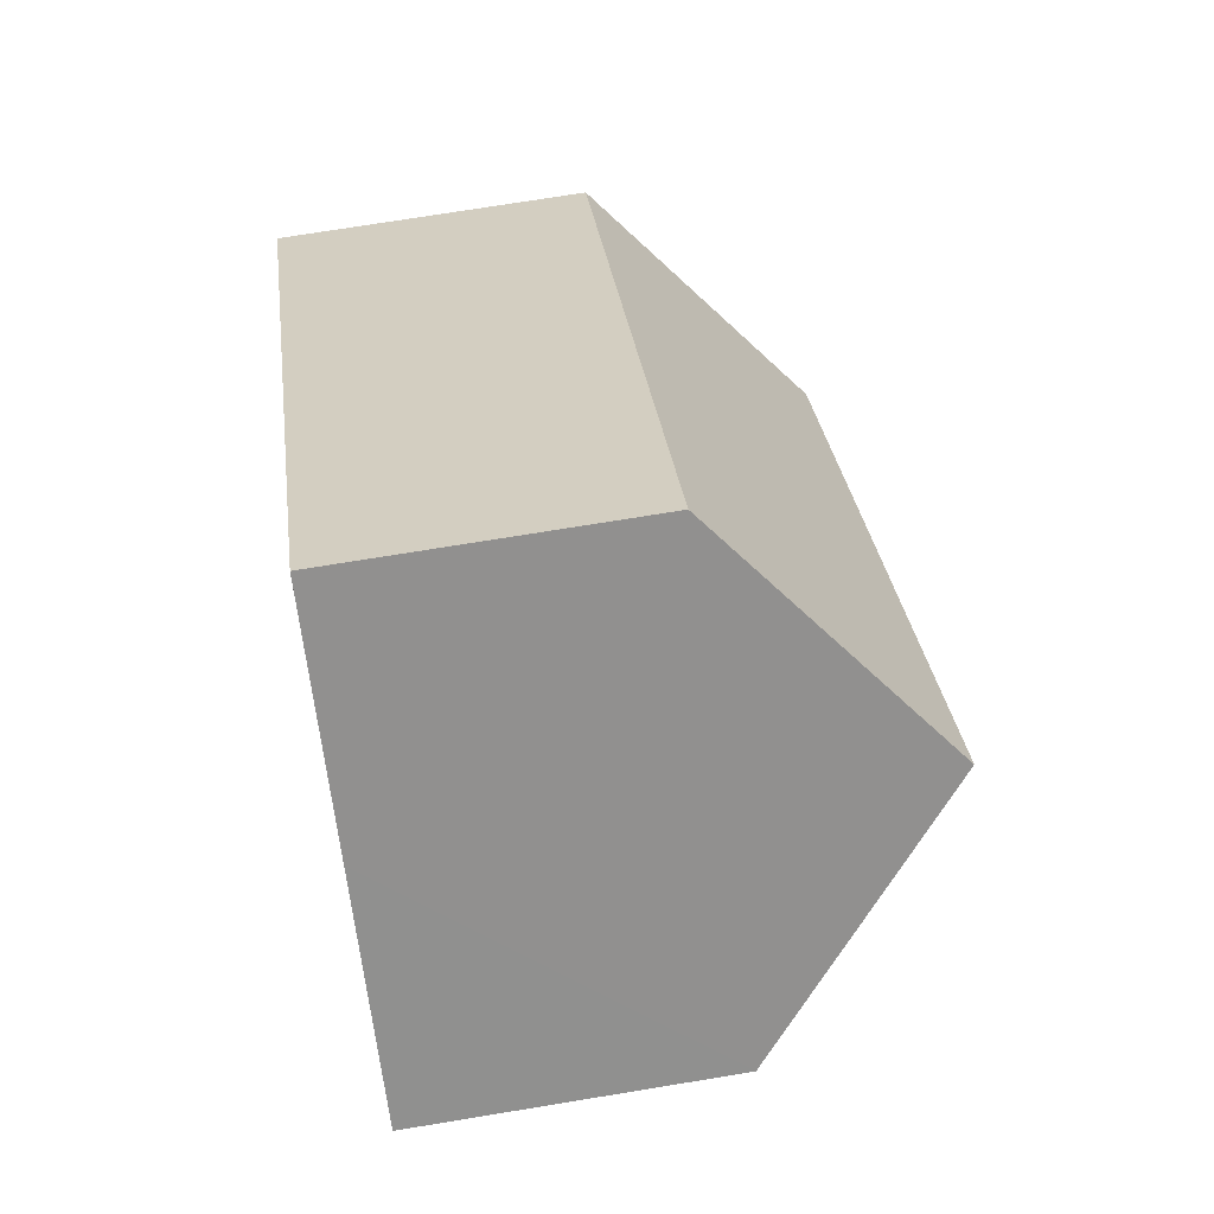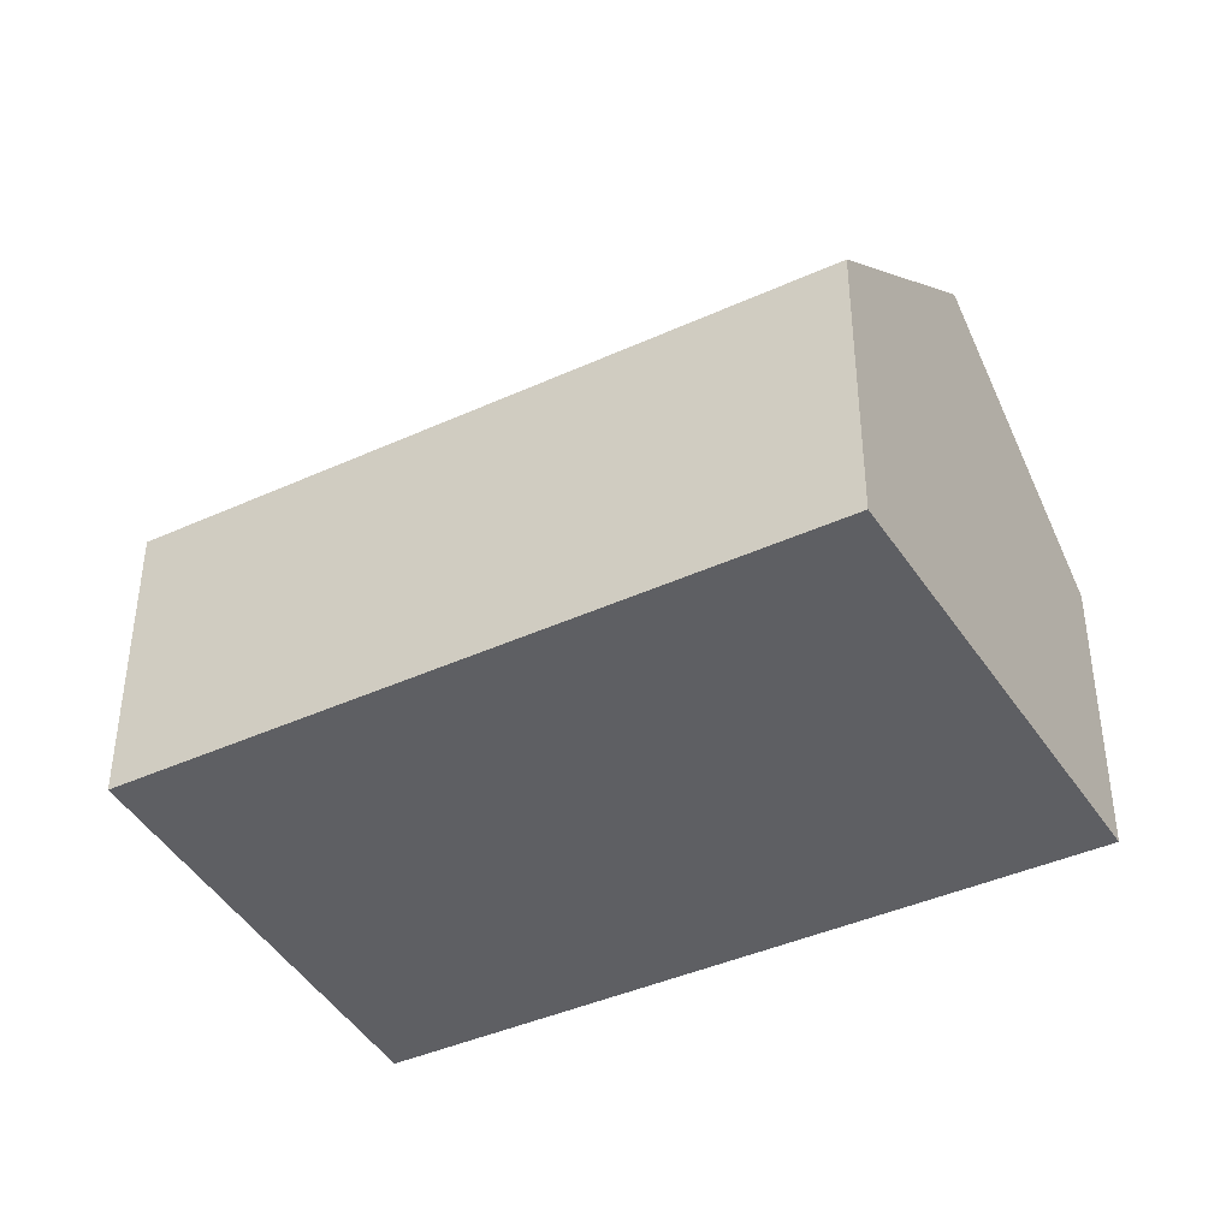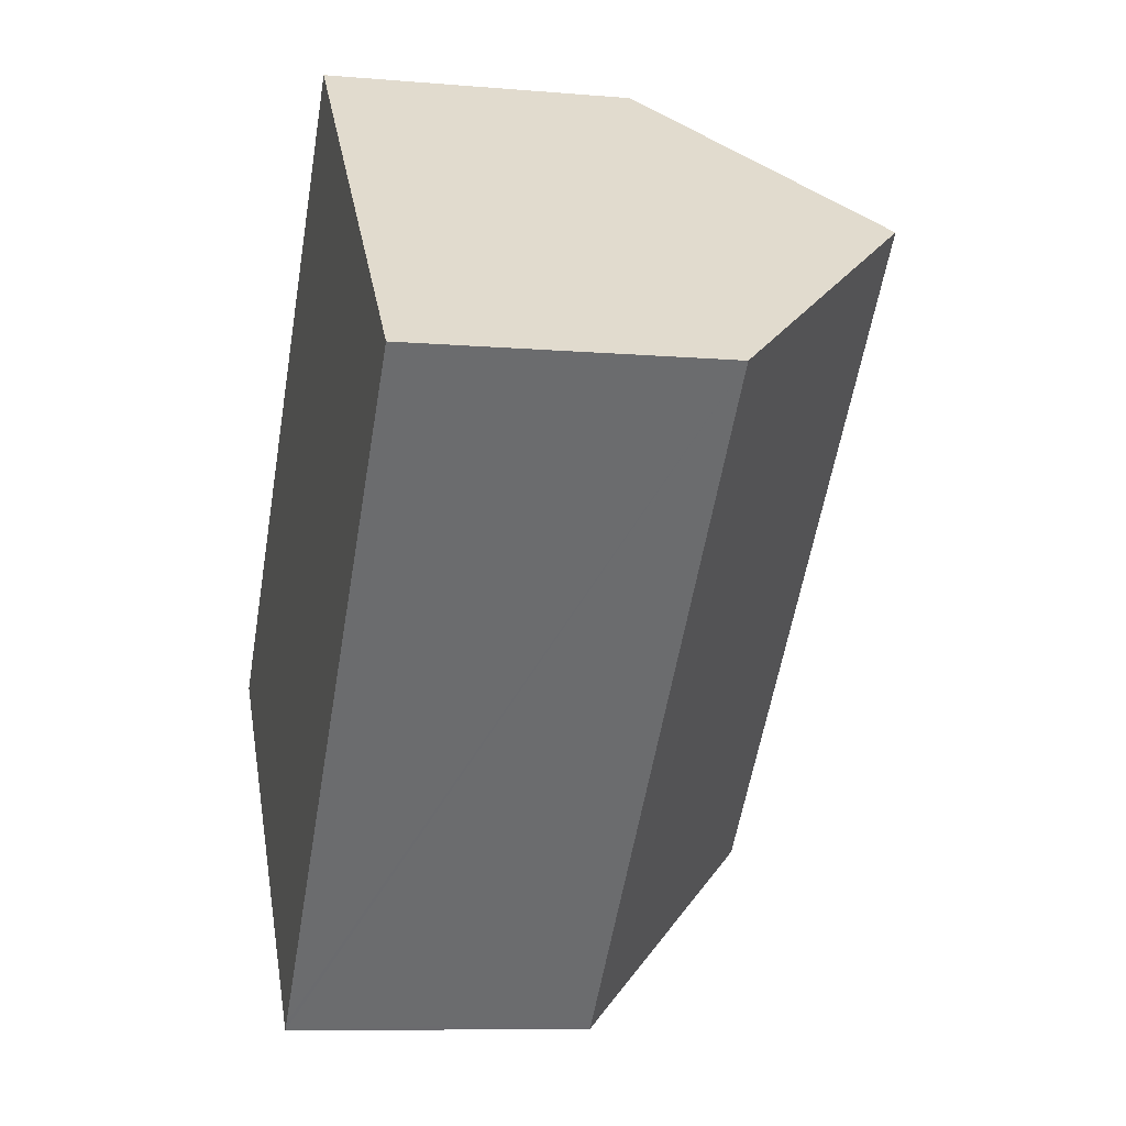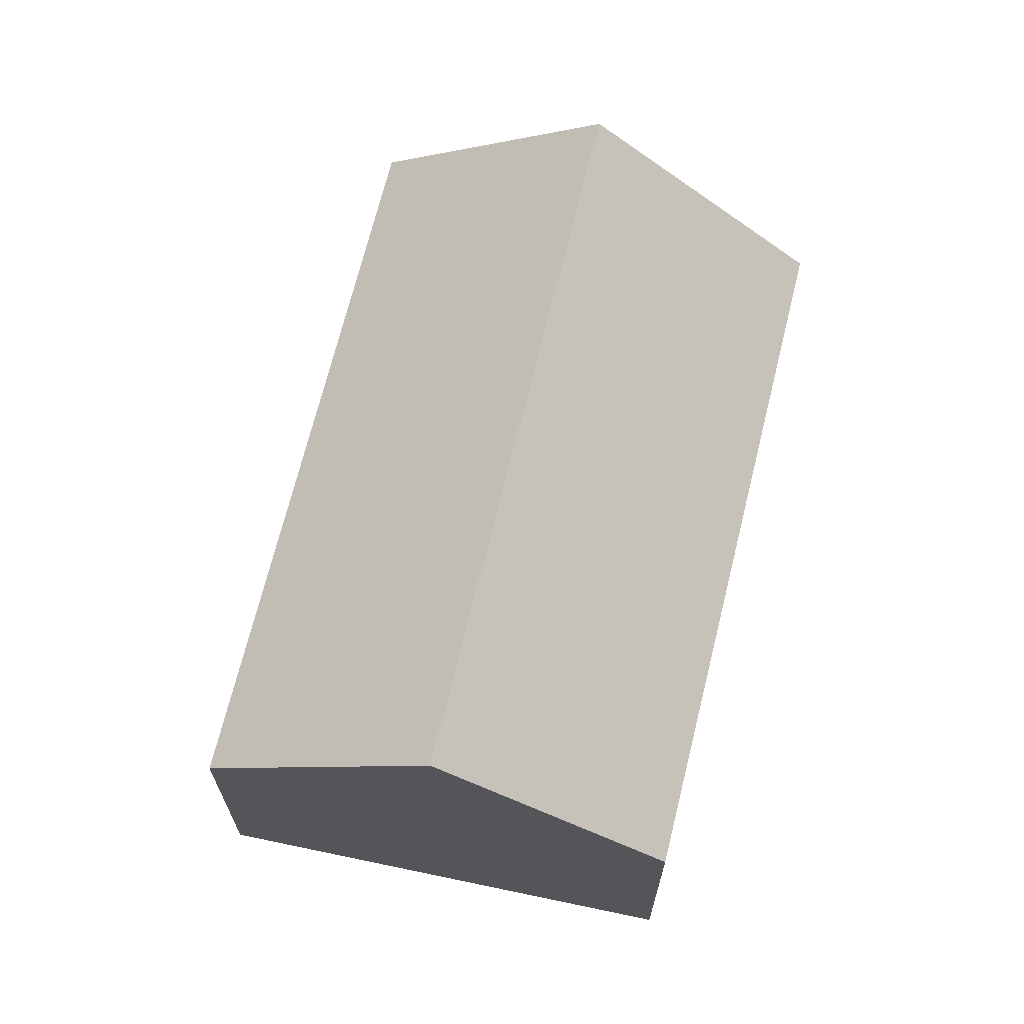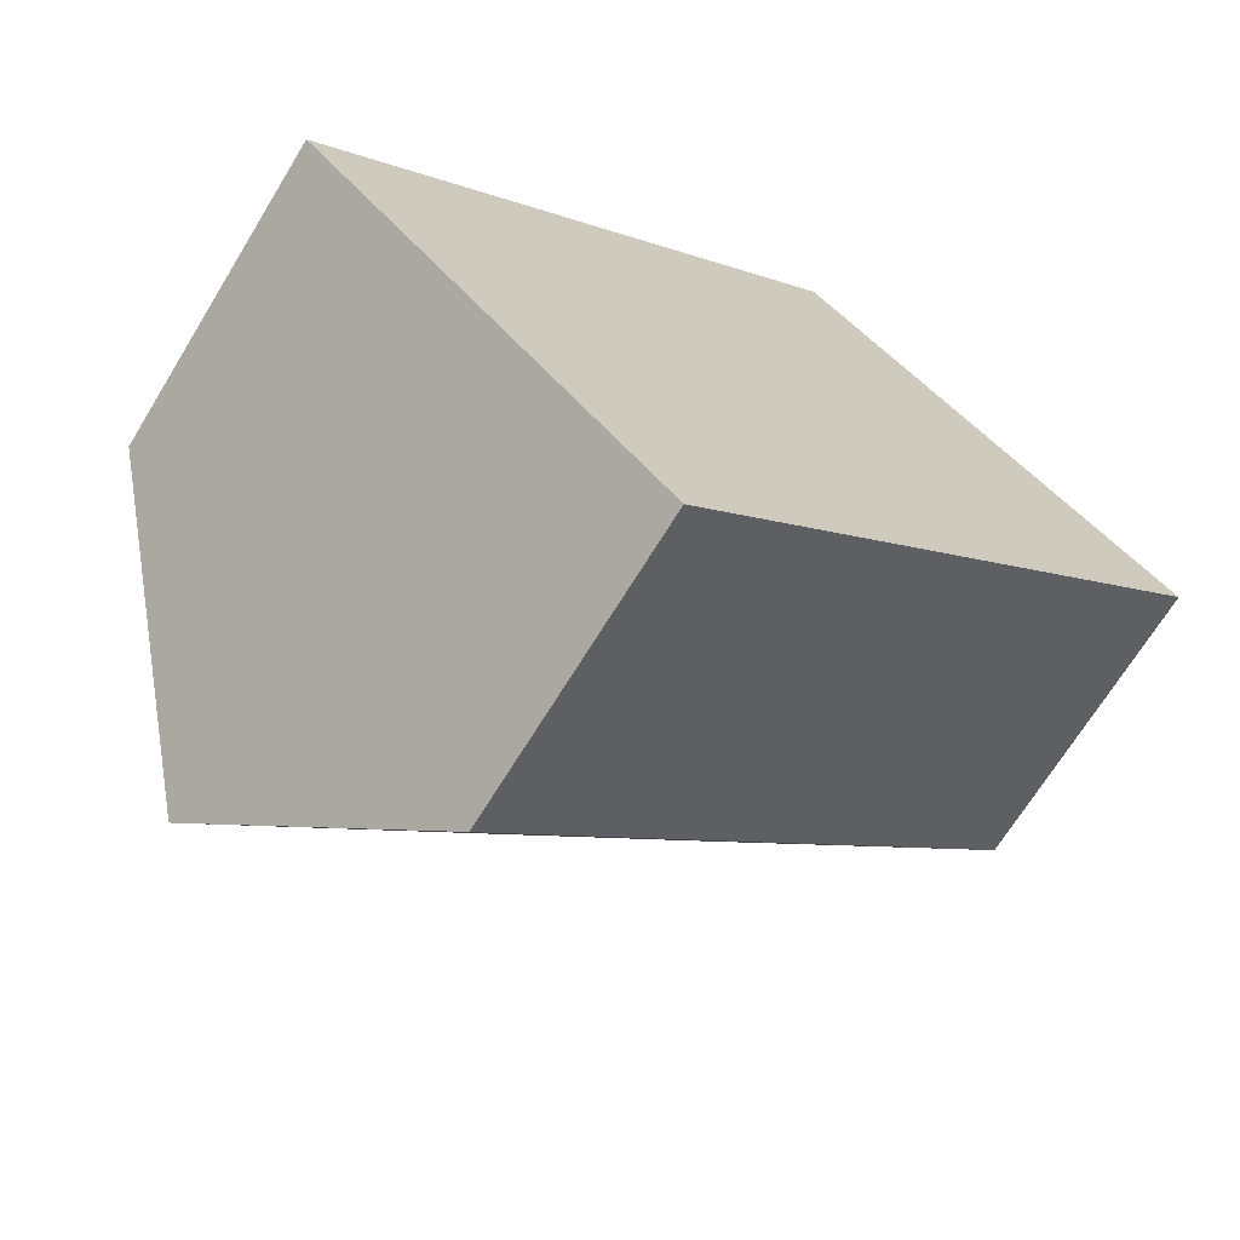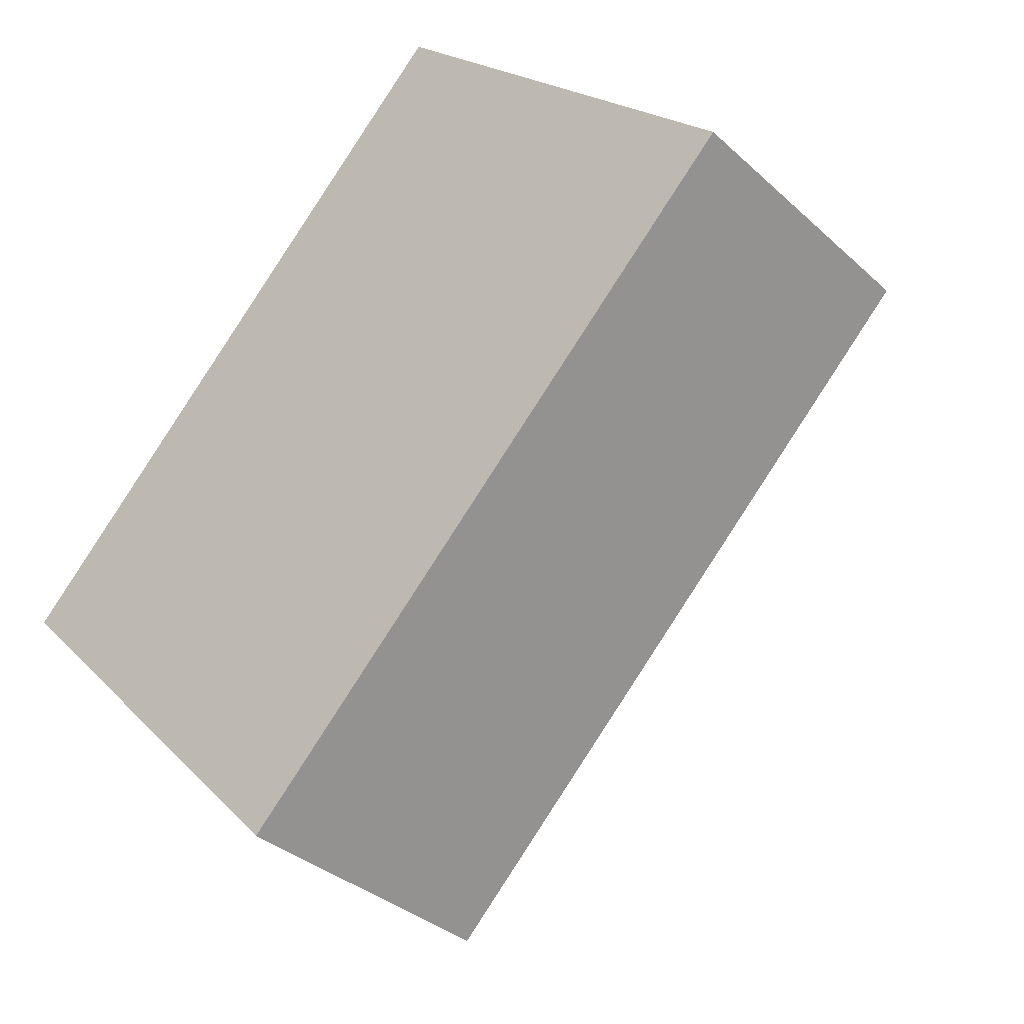
<metadata>
{"format":"obj","ext":"obj","renderer":"f3d","projection":"perspective","resolution":1024,"background":"white","views":[{"elev":72.5,"azim":80.7,"up":"+Z"},{"elev":-41.7,"azim":-16.7,"up":"+Y"},{"elev":-8.5,"azim":76.7,"up":"+Z"},{"elev":68.2,"azim":-121.7,"up":"+Y"},{"elev":-68.4,"azim":-31.4,"up":"+Z"},{"elev":-34.0,"azim":39.3,"up":"+Z"}]}
</metadata>
<code>
v  3.385 6.047 -3.557
v  5.032 4.278 -5.073
v  4.928 4.278 -5.178
v  12.69 4.278 2.673
v  2.456 7.112 -2.58
v  10.05 7.112 5.102
v  0 4.297 2.631e-16
v  7.393 4.258 7.547
v  4.928 3.171e-16 -5.178
v  3.385 2.178e-16 -3.557
v  0 0 0
v  2.456 1.58e-16 -2.58
v  7.393 -4.621e-16 7.547
v  10.05 -3.124e-16 5.102
v  12.69 -1.637e-16 2.673
v  5.032 3.106e-16 -5.073
g defaultobject
f 1 2 3
f 2 1 4
f 4 1 5
f 4 5 6
f 7 6 5
f 6 7 8
f 9 1 3
f 1 9 5
f 5 9 7
f 7 9 10
f 7 10 11
f 11 10 12
f 11 8 7
f 8 11 13
f 13 6 8
f 6 13 4
f 4 13 14
f 4 14 15
f 2 9 3
f 9 2 4
f 9 4 16
f 16 4 15
f 11 14 13
f 14 11 12
f 14 12 15
f 15 12 10
f 15 10 9
f 15 9 16

</code>
